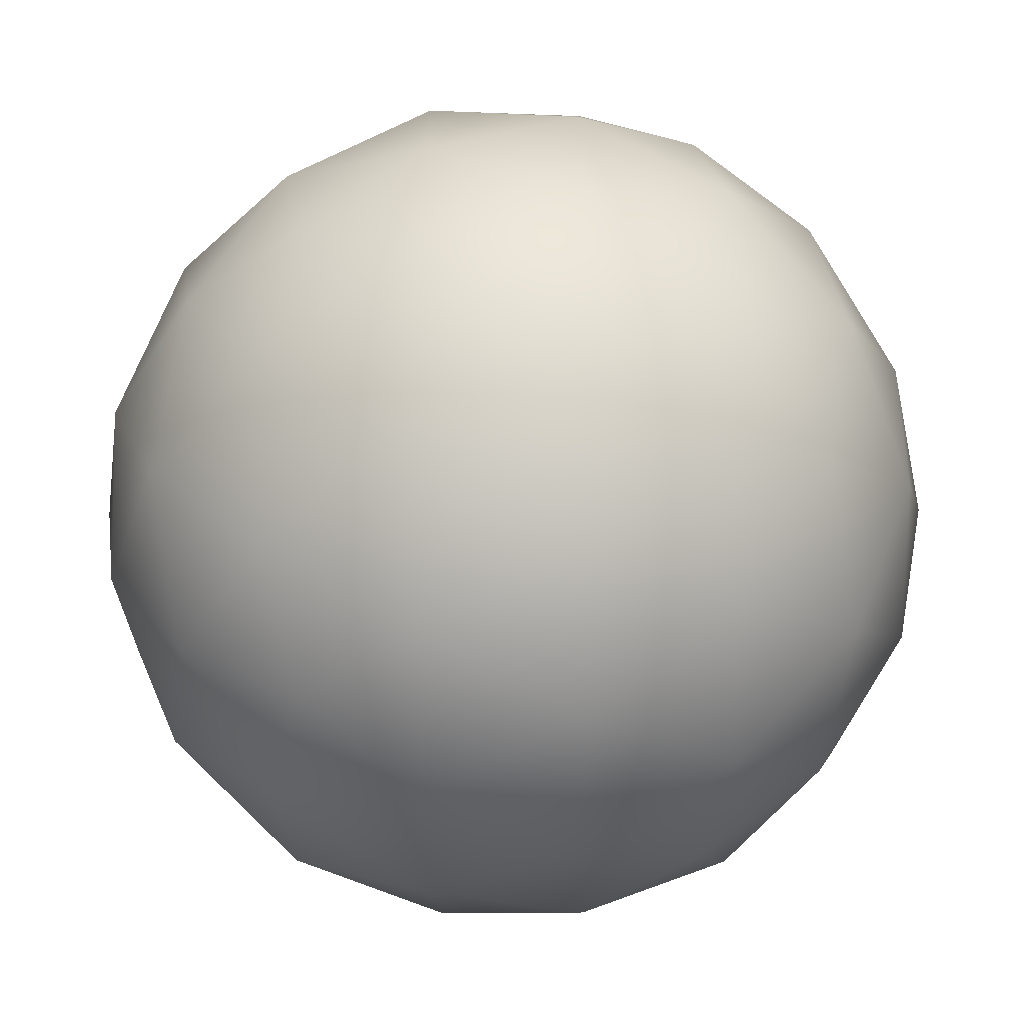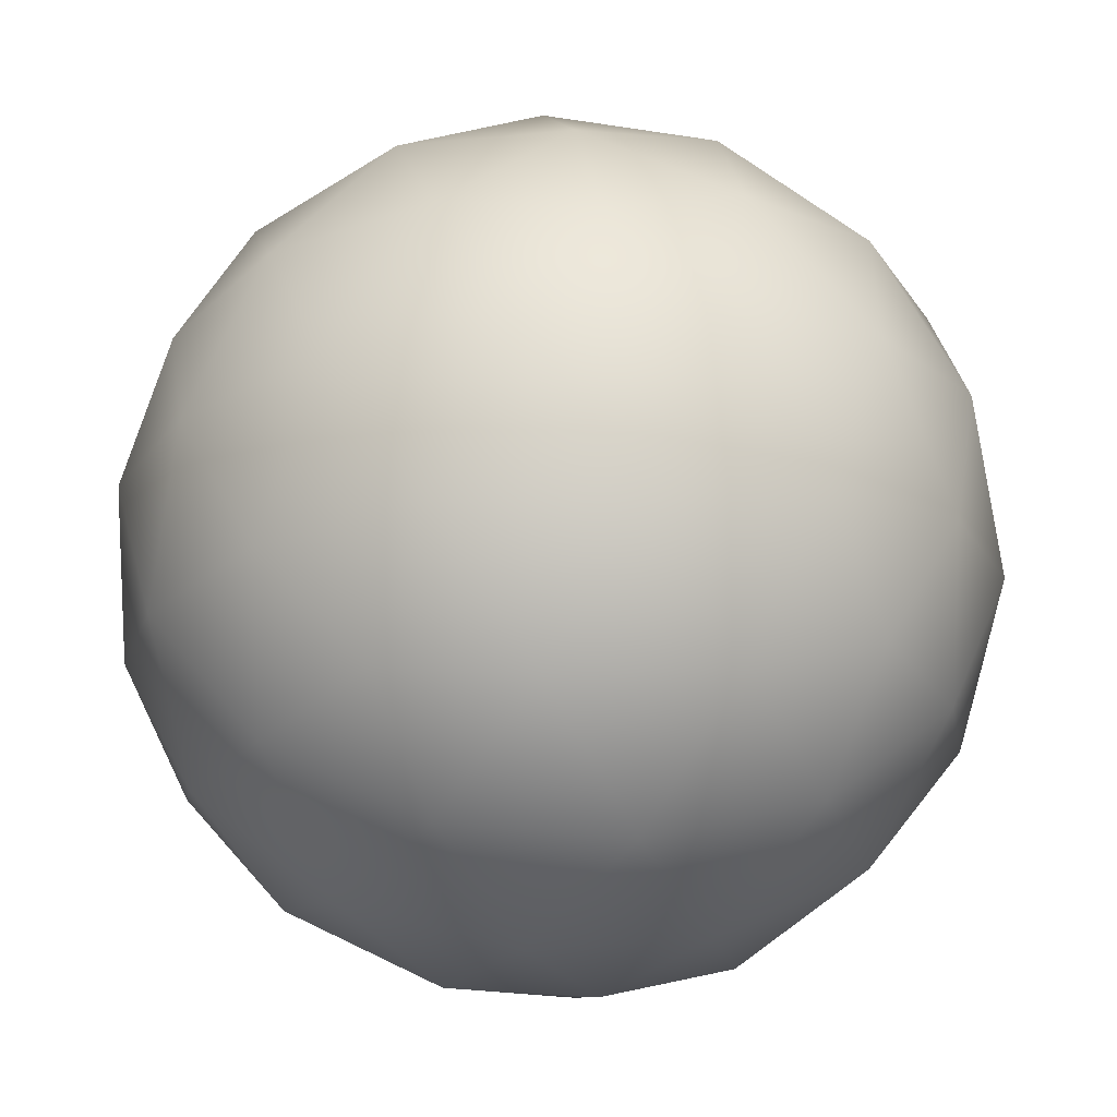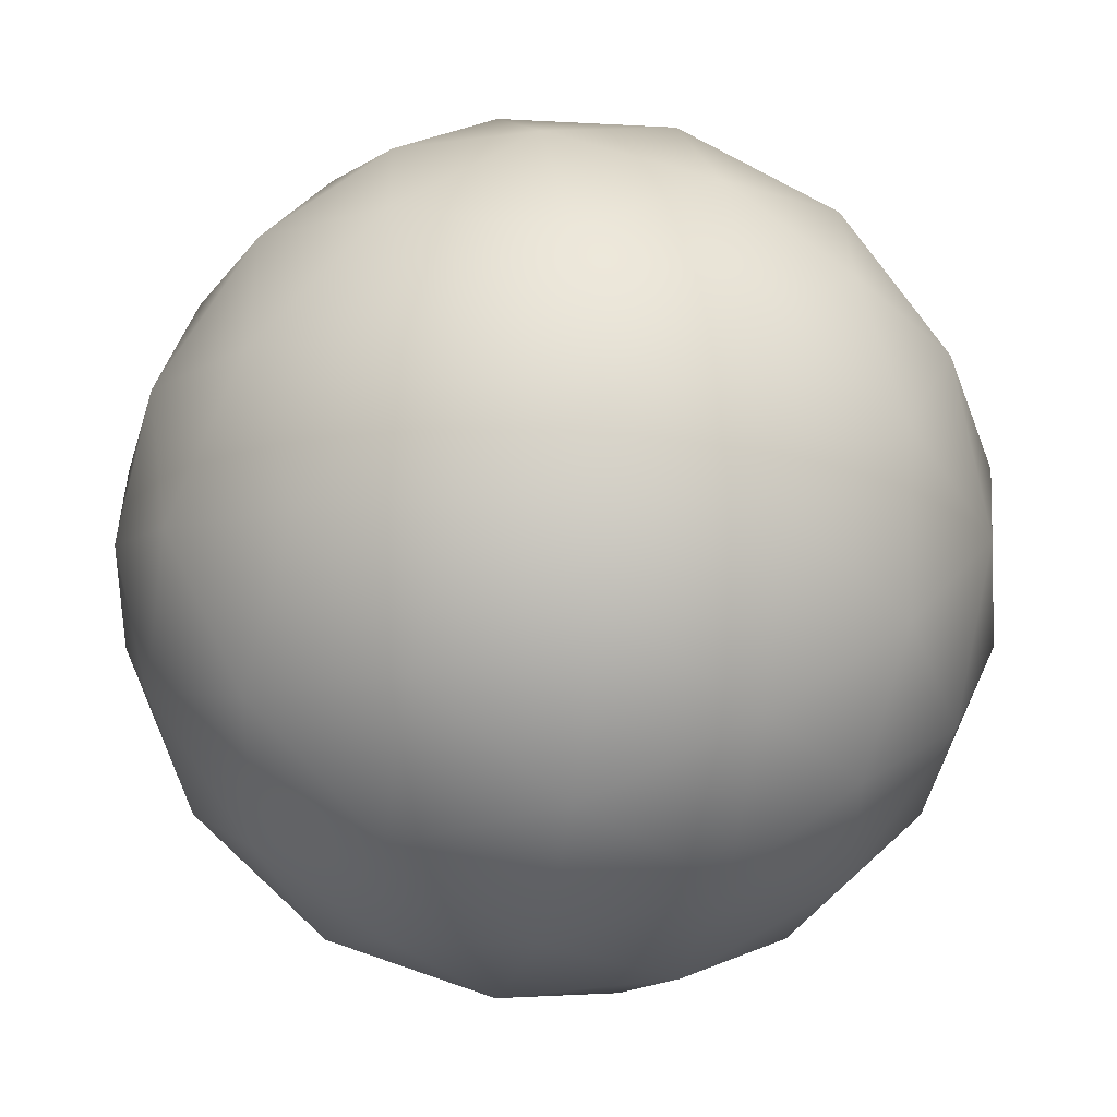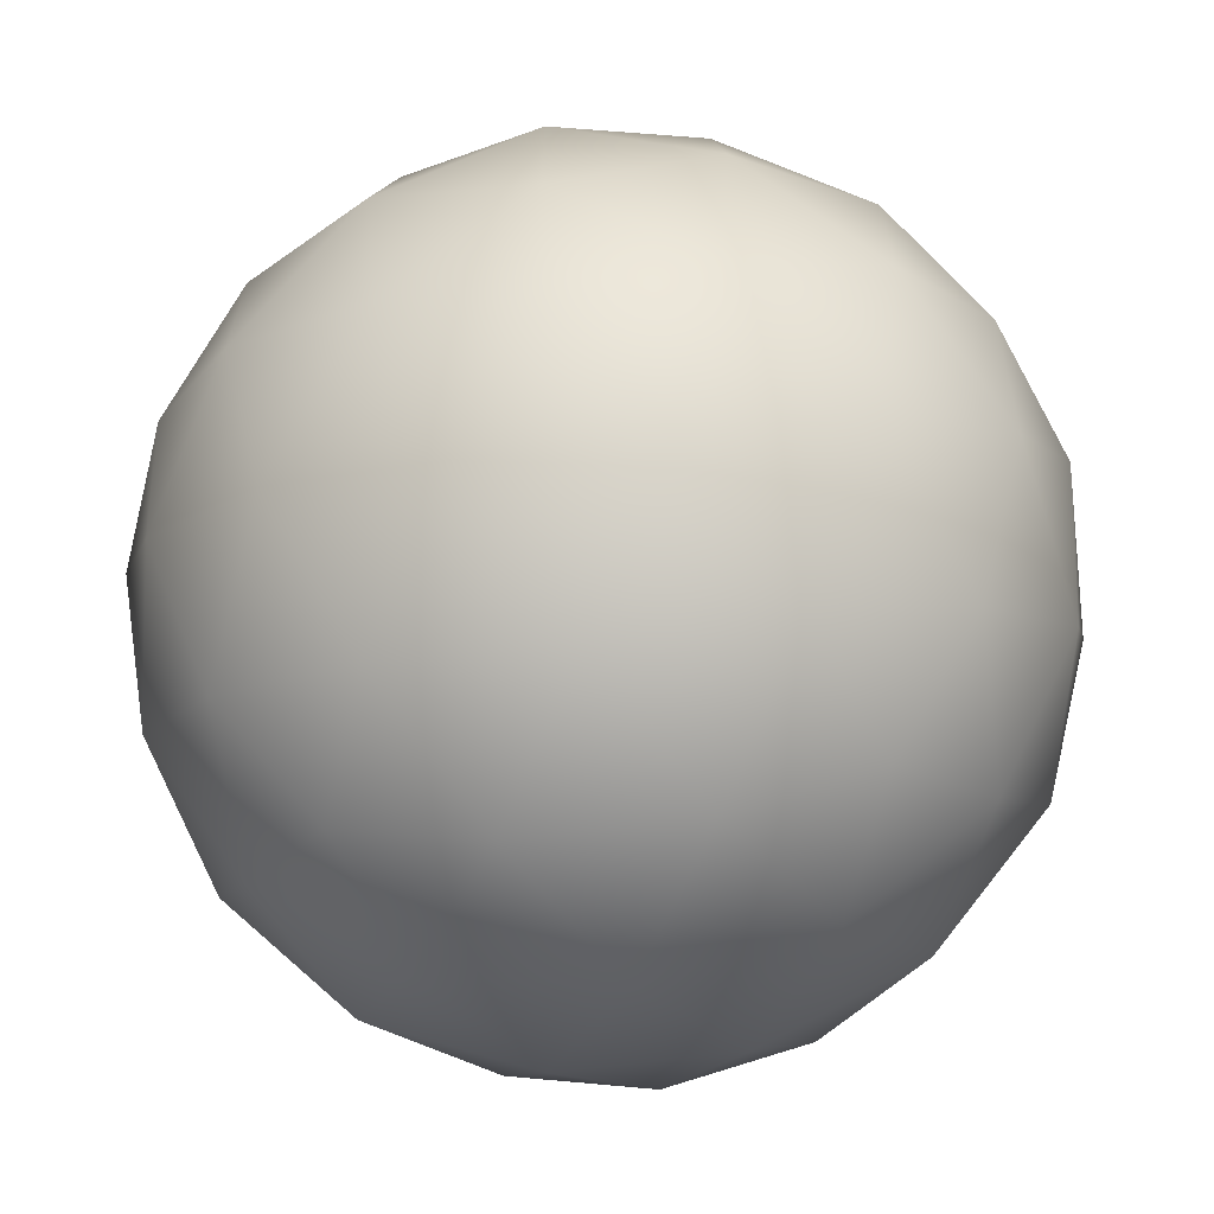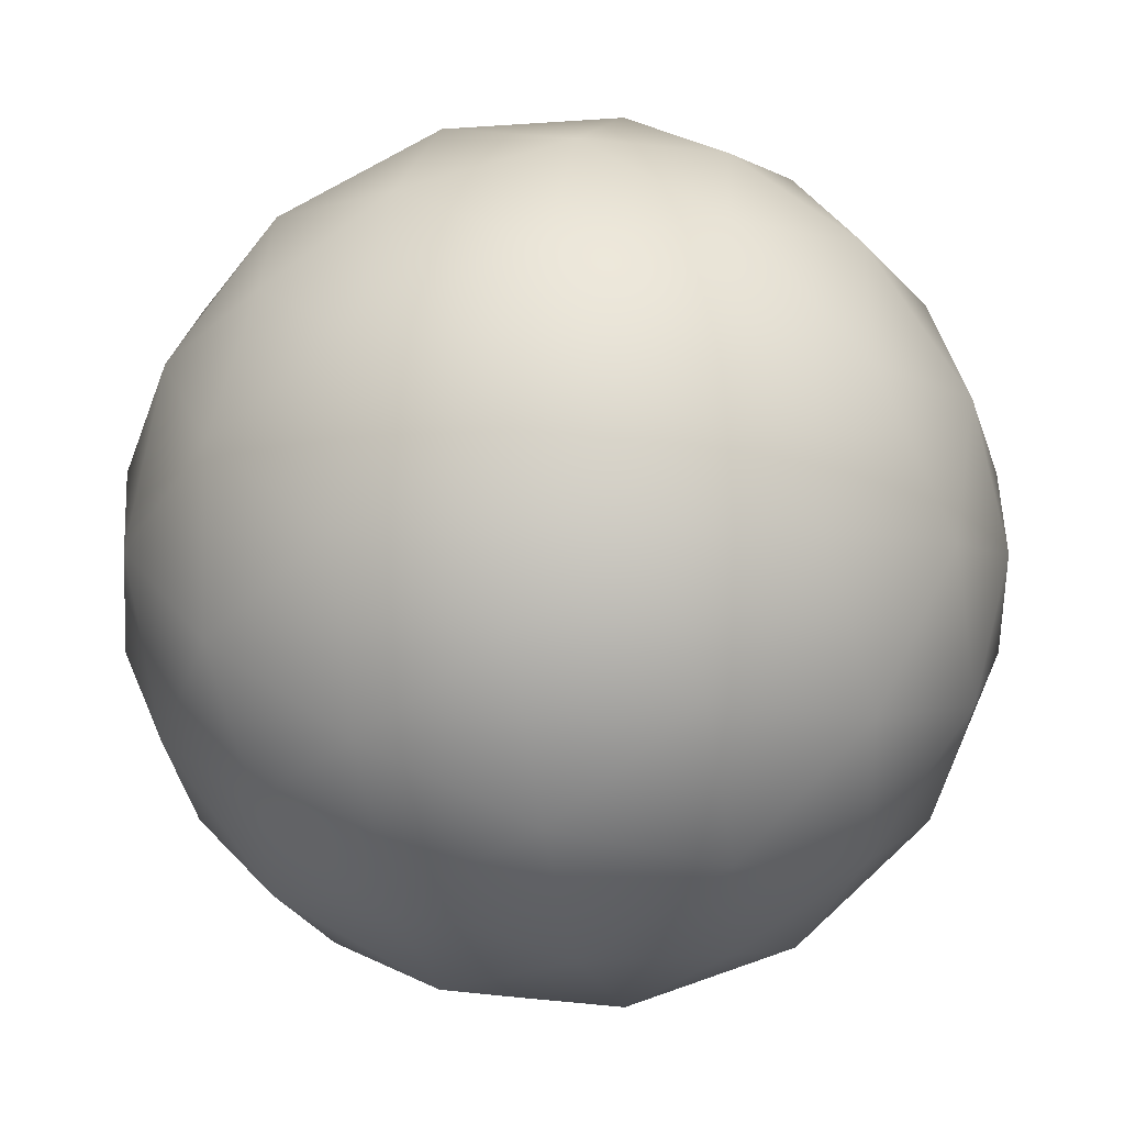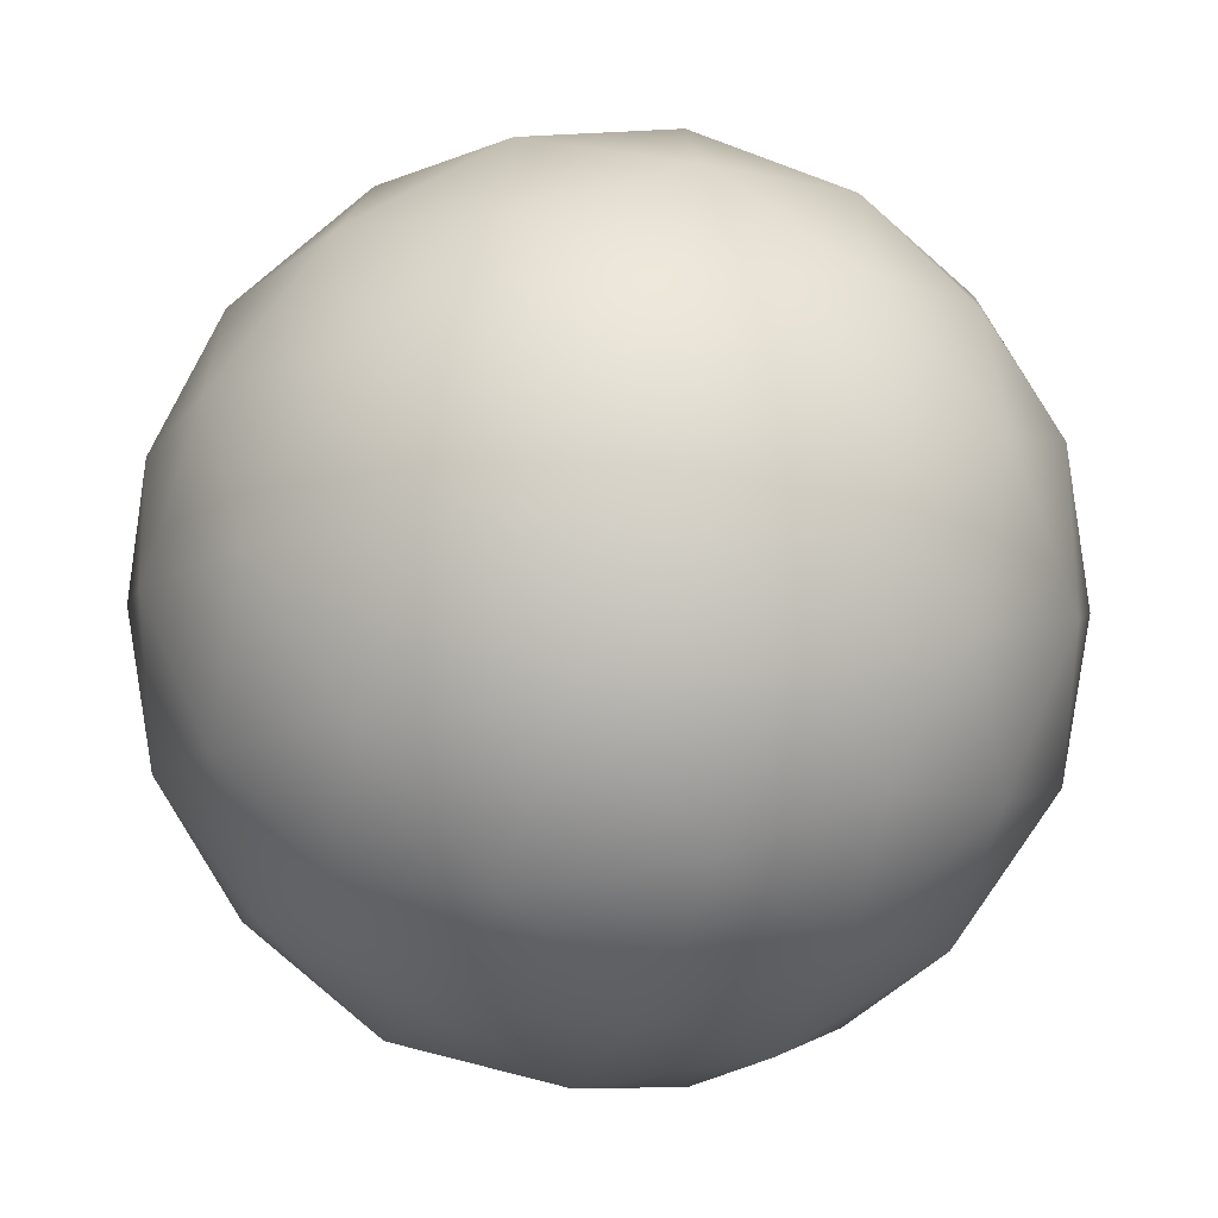
<metadata>
{"format":"obj","ext":"obj","renderer":"f3d","projection":"perspective","resolution":1024,"background":"white","views":[{"elev":-9.2,"azim":33.6,"up":"+Y"},{"elev":13.1,"azim":80.1,"up":"+Y"},{"elev":-6.3,"azim":133.0,"up":"+Y"},{"elev":-65.8,"azim":97.3,"up":"+Z"},{"elev":-3.8,"azim":47.7,"up":"+Y"},{"elev":-60.5,"azim":101.1,"up":"+Z"}]}
</metadata>
<code>
v 0 52.57 85.07
v 0 -52.57 85.07
v 85.07 0 52.57
v 85.07 -1e-14 -52.57
v 0 52.57 -85.07
v 0 -52.57 -85.07
v -85.07 0 -52.57
v -85.07 0 52.57
v 52.57 85.07 0
v -52.57 85.07 0
v -52.57 -85.07 0
v 52.57 -85.07 0
v 20.18 97.94 0
v -20.18 97.94 0
v 20.18 73 65.3
v 40.35 85.47 32.65
v -20.18 73 65.3
v -40.35 85.47 32.65
v 85.47 32.65 40.35
v 73 65.3 20.18
v 32.65 40.35 85.47
v 65.3 20.18 73
v 85.47 32.65 -40.35
v 73 65.3 -20.18
v 97.94 0 20.18
v 97.94 0 -20.18
v 20.18 73 -65.3
v 40.35 85.47 -32.65
v 65.3 20.18 -73
v 32.65 40.35 -85.47
v -20.18 73 -65.3
v -40.35 85.47 -32.65
v -85.47 32.65 -40.35
v -73 65.3 -20.18
v -32.65 40.35 -85.47
v -65.3 20.18 -73
v -85.47 32.65 40.35
v -73 65.3 20.18
v -97.94 0 -20.18
v -97.94 0 20.18
v -32.65 40.35 85.47
v -65.3 20.18 73
v -20.18 -97.94 0
v 20.18 -97.94 0
v -20.18 -73 65.3
v -40.35 -85.47 32.65
v 20.18 -73 65.3
v 40.35 -85.47 32.65
v 85.47 -32.65 40.35
v 73 -65.3 20.18
v 32.65 -40.35 85.47
v 65.3 -20.18 73
v 85.47 -32.65 -40.35
v 73 -65.3 -20.18
v 65.3 -20.18 -73
v 32.65 -40.35 -85.47
v 20.18 -73 -65.3
v 40.35 -85.47 -32.65
v -20.18 -73 -65.3
v -40.35 -85.47 -32.65
v -32.65 -40.35 -85.47
v -65.3 -20.18 -73
v -85.47 -32.65 -40.35
v -73 -65.3 -20.18
v -85.47 -32.65 40.35
v -73 -65.3 20.18
v -32.65 -40.35 85.47
v -65.3 -20.18 73
v 0 20.18 97.94
v 0 -20.18 97.94
v 0 20.18 -97.94
v 0 -20.18 -97.94
v -1e-14 93.42 35.68
v 57.74 57.74 57.74
v 93.42 35.68 0
v 57.74 57.74 -57.74
v 1e-14 93.42 -35.68
v -57.74 57.74 -57.74
v -93.42 35.68 -1e-14
v -57.74 57.74 57.74
v 1e-14 -93.42 35.68
v 57.74 -57.74 57.74
v 93.42 -35.68 1e-14
v 57.74 -57.74 -57.74
v 0 -93.42 -35.68
v -57.74 -57.74 -57.74
v -93.42 -35.68 -1e-14
v -57.74 -57.74 57.74
v -35.68 -1e-14 93.42
v 35.68 0 93.42
v 35.68 1e-14 -93.42
v -35.68 1e-14 -93.42
o Sphere
f 18 14 10
f 73 13 14
f 14 18 73
f 17 73 18
f 16 9 13
f 13 73 16
f 15 16 73
f 73 17 15
f 1 15 17
f 16 20 9
f 74 19 20
f 20 16 74
f 15 74 16
f 22 3 19
f 19 74 22
f 21 22 74
f 74 15 21
f 1 21 15
f 20 24 9
f 75 23 24
f 24 20 75
f 19 75 20
f 26 4 23
f 23 75 26
f 25 26 75
f 75 19 25
f 3 25 19
f 24 28 9
f 76 27 28
f 28 24 76
f 23 76 24
f 30 5 27
f 27 76 30
f 29 30 76
f 76 23 29
f 4 29 23
f 28 13 9
f 77 14 13
f 13 28 77
f 27 77 28
f 32 10 14
f 14 77 32
f 31 32 77
f 77 27 31
f 5 31 27
f 35 31 5
f 78 32 31
f 31 35 78
f 36 78 35
f 34 10 32
f 32 78 34
f 33 34 78
f 78 36 33
f 7 33 36
f 39 33 7
f 79 34 33
f 33 39 79
f 40 79 39
f 38 10 34
f 34 79 38
f 37 38 79
f 79 40 37
f 8 37 40
f 38 18 10
f 80 17 18
f 18 38 80
f 37 80 38
f 41 1 17
f 17 80 41
f 42 41 80
f 80 37 42
f 8 42 37
f 48 44 12
f 81 43 44
f 44 48 81
f 47 81 48
f 46 11 43
f 43 81 46
f 45 46 81
f 81 47 45
f 2 45 47
f 52 49 3
f 82 50 49
f 49 52 82
f 51 82 52
f 48 12 50
f 50 82 48
f 47 48 82
f 82 51 47
f 2 47 51
f 49 25 3
f 83 26 25
f 25 49 83
f 50 83 49
f 53 4 26
f 26 83 53
f 54 53 83
f 83 50 54
f 12 54 50
f 53 55 4
f 84 56 55
f 55 53 84
f 54 84 53
f 57 6 56
f 56 84 57
f 58 57 84
f 84 54 58
f 12 58 54
f 57 59 6
f 85 60 59
f 59 57 85
f 58 85 57
f 43 11 60
f 60 85 43
f 44 43 85
f 85 58 44
f 12 44 58
f 59 61 6
f 86 62 61
f 61 59 86
f 60 86 59
f 63 7 62
f 62 86 63
f 64 63 86
f 86 60 64
f 11 64 60
f 63 39 7
f 87 40 39
f 39 63 87
f 64 87 63
f 65 8 40
f 40 87 65
f 66 65 87
f 87 64 66
f 11 66 64
f 65 68 8
f 88 67 68
f 68 65 88
f 66 88 65
f 45 2 67
f 67 88 45
f 46 45 88
f 88 66 46
f 11 46 66
f 70 67 2
f 89 68 67
f 67 70 89
f 69 89 70
f 42 8 68
f 68 89 42
f 41 42 89
f 89 69 41
f 1 41 69
f 22 52 3
f 90 51 52
f 52 22 90
f 21 90 22
f 70 2 51
f 51 90 70
f 69 70 90
f 90 21 69
f 1 69 21
f 30 71 5
f 91 72 71
f 71 30 91
f 29 91 30
f 56 6 72
f 72 91 56
f 55 56 91
f 91 29 55
f 4 55 29
f 71 35 5
f 92 36 35
f 35 71 92
f 72 92 71
f 62 7 36
f 36 92 62
f 61 62 92
f 92 72 61
f 6 61 72

</code>
